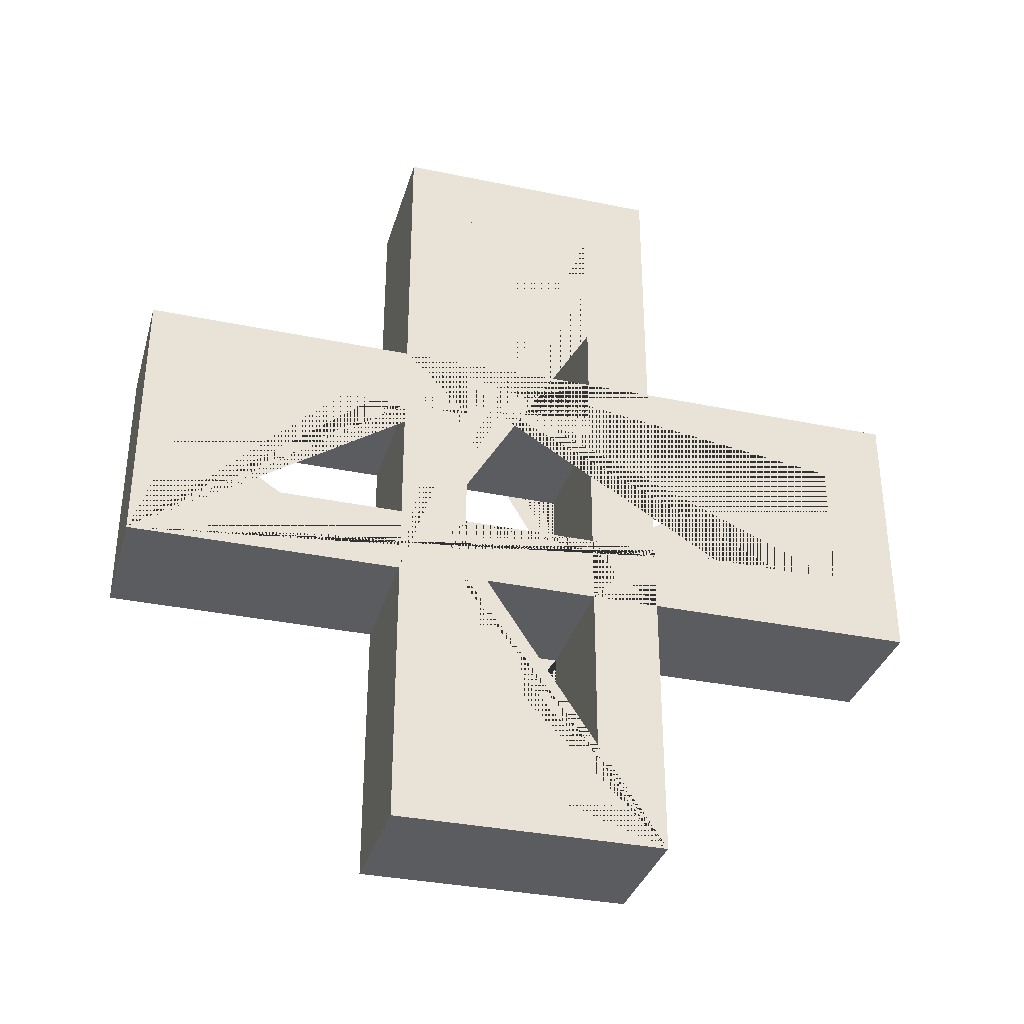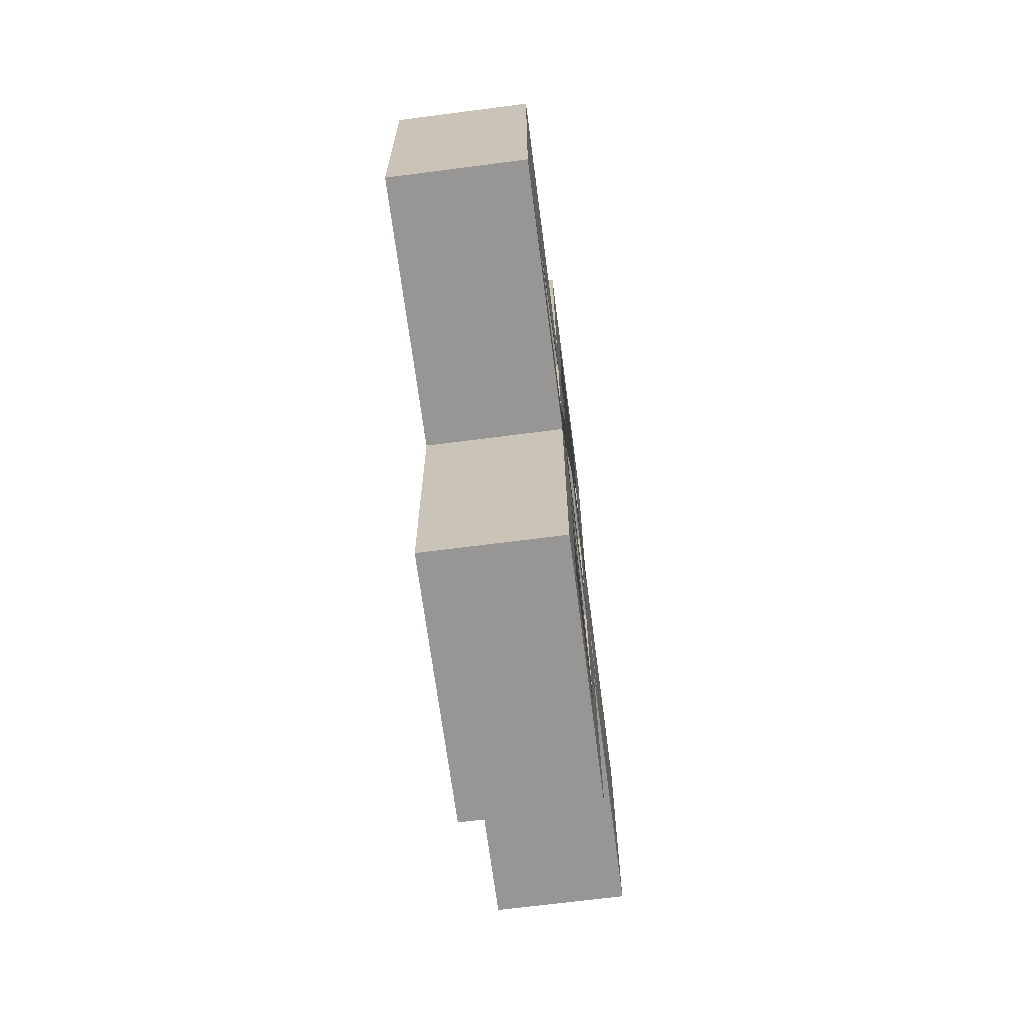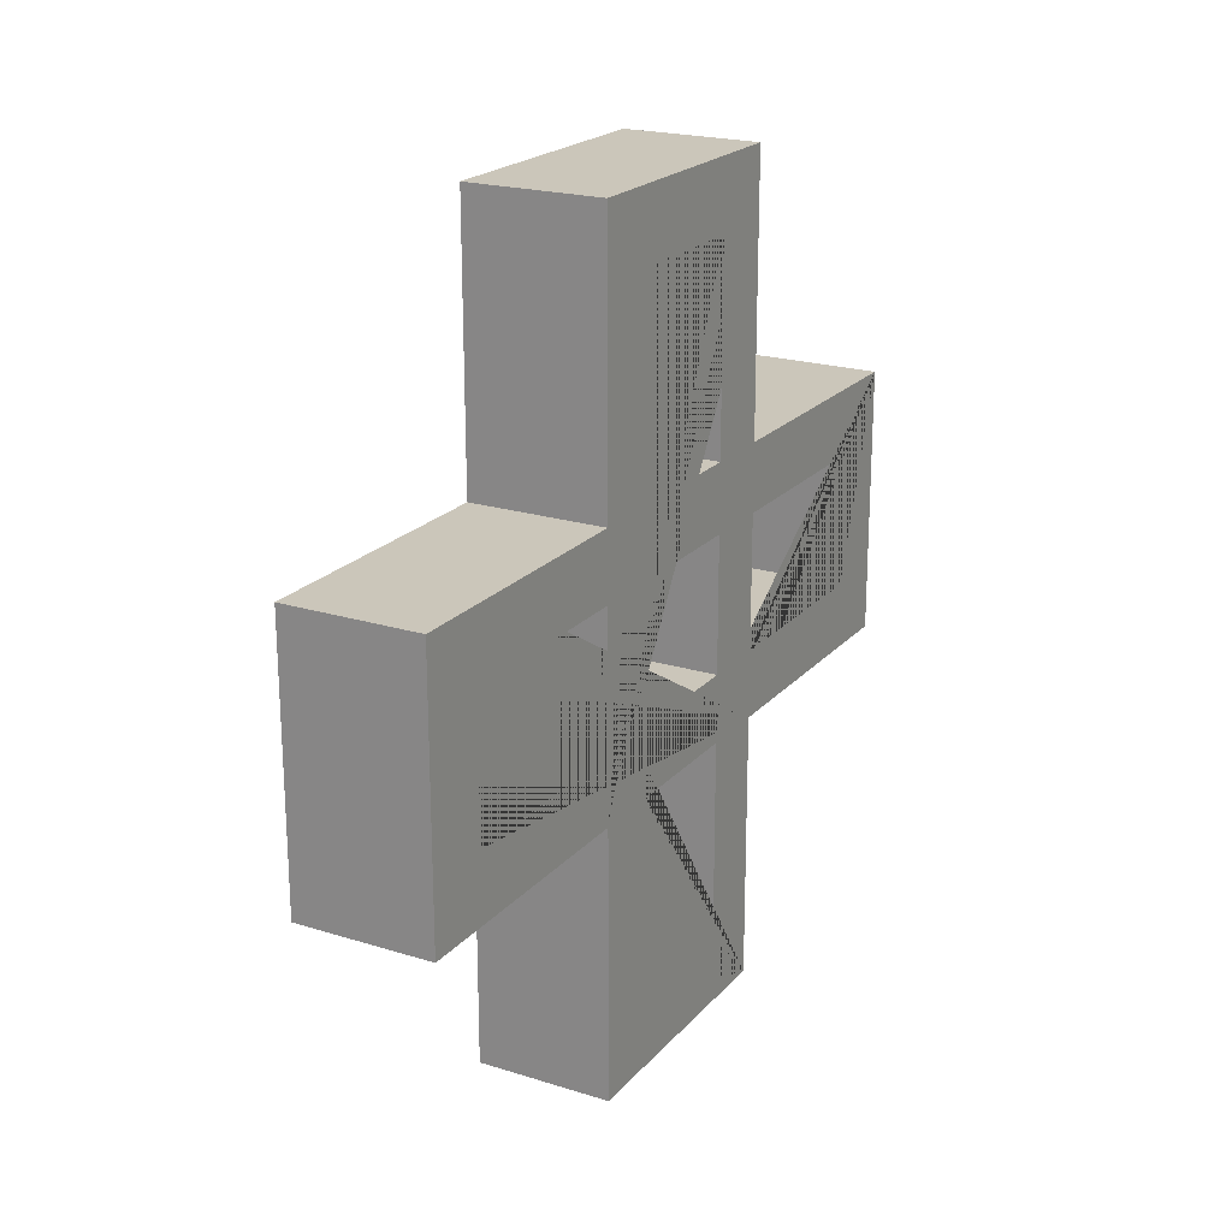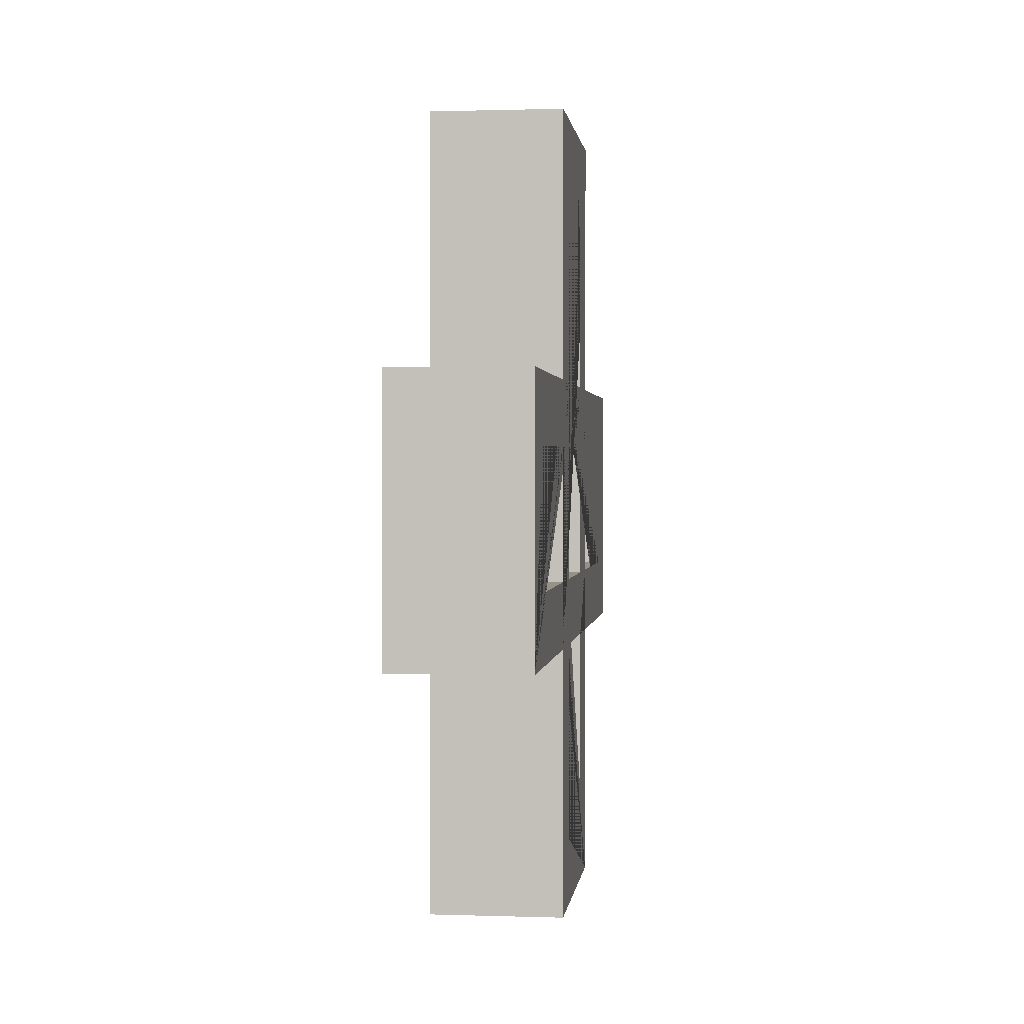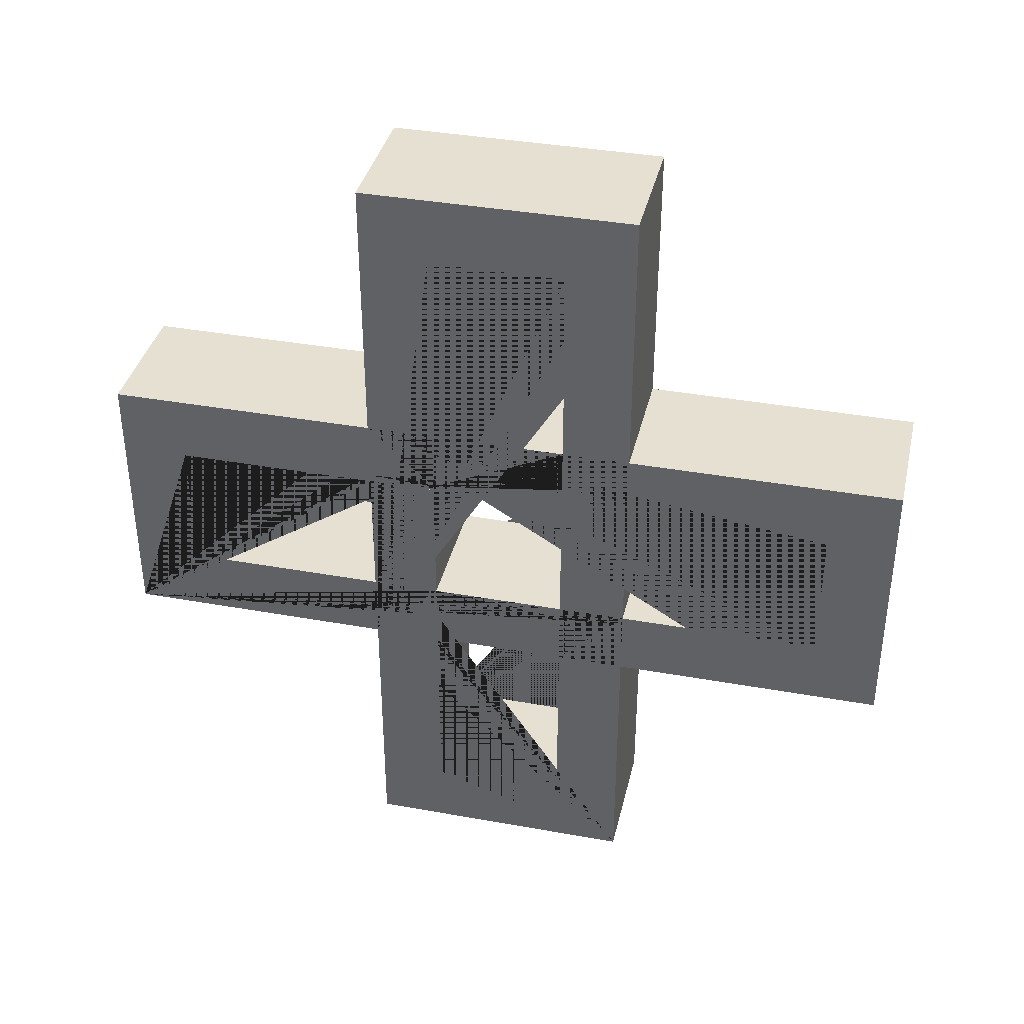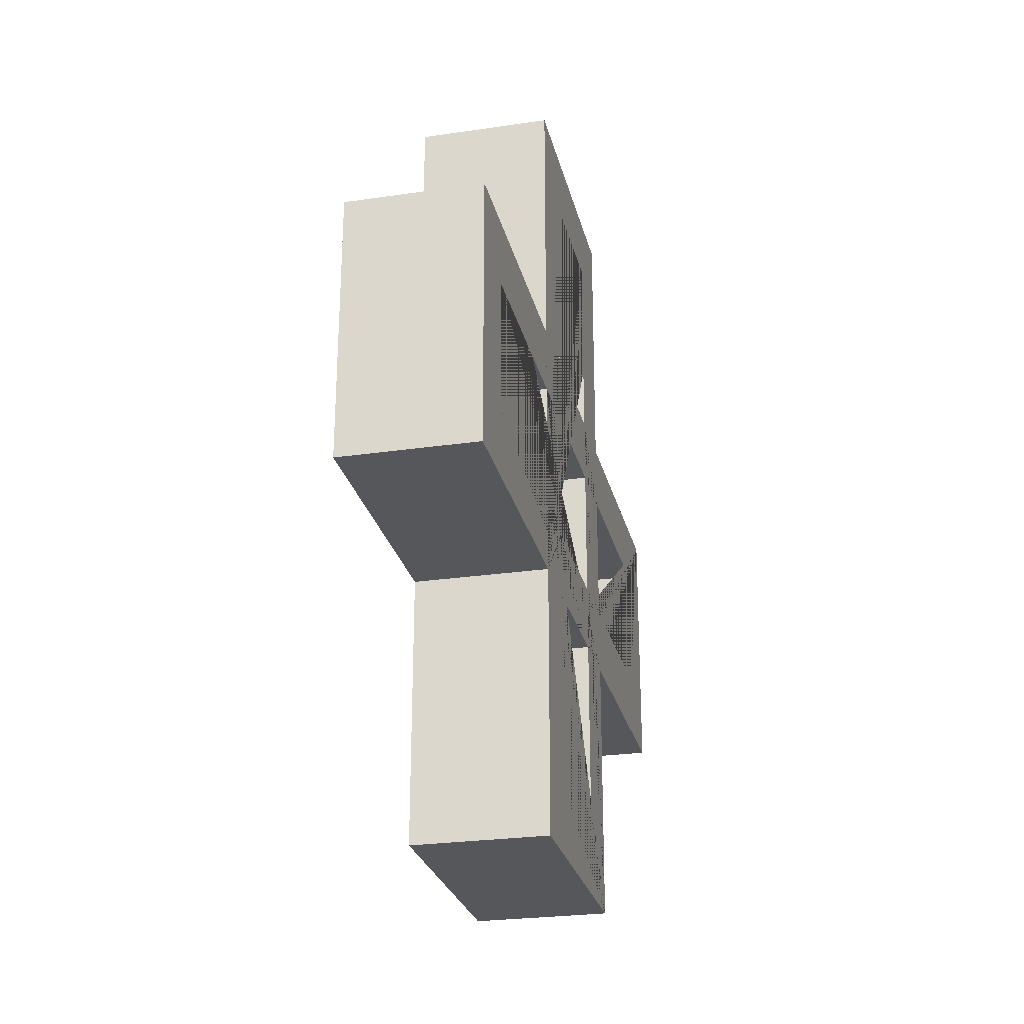
<metadata>
{"format":"obj","ext":"obj","renderer":"f3d","projection":"perspective","resolution":1024,"background":"white","views":[{"elev":-34.0,"azim":-105.7,"up":"+Y"},{"elev":-68.0,"azim":-172.6,"up":"+Y"},{"elev":21.1,"azim":29.1,"up":"+Y"},{"elev":1.1,"azim":-173.3,"up":"+Y"},{"elev":37.6,"azim":-77.0,"up":"+Y"},{"elev":-26.4,"azim":-167.0,"up":"+Z"}]}
</metadata>
<code>
o Cube
v 0.25 0.5 -1.5
v 0.25 -0.5 -1.5
v -0.25 -0.5 -1.5
v -0.25 0.5 -1.5
v 0.25 0.5 1.5
v 0.25 -0.5 1.5
v -0.25 -0.5 1.5
v -0.25 0.5 1.5
v -0.25 -0.25 -0.75
v 0.25 -0.25 -0.75
v -0.25 0.25 -0.75
v 0.25 0.25 -0.75
v 0.25 -0.25 -0.375
v -0.25 0.25 0.75
v -0.25 0.25 -0.375
v 0.25 0.25 0.75
v -0.25 -0.25 0.75
v 0.25 -0.25 0.75
v 0.25 -0.25 -1.25
v -0.25 -0.25 -1.25
v 0.25 0.25 -1.25
v -0.25 0.25 -1.25
v -0 -0.25 0
v -0.25 0.25 1.25
v 0.25 0.25 1.25
v 0 0.25 0
v -0.25 -0.25 1.25
v 0.25 -0.25 1.25
v 0.25 0.25 0.625
v -0.25 -0.25 0.625
v -0.25 0.25 -0.625
v 0.25 -0.25 -0.625
v 0.25 -1.5 -0.5
v 0.25 -1.5 0.5
v -0.25 -1.5 0.5
v -0.25 -1.5 -0.5
v 0.25 1.5 -0.5
v 0.25 1.5 0.5
v -0.25 1.5 0.5
v -0.25 1.5 -0.5
v -0.25 -0.75 0.25
v 0.25 -0.75 0.25
v -0.25 -0.75 -0.25
v 0.25 -0.75 -0.25
v 0.25 -0.375 0.25
v -0.25 0.75 -0.25
v -0.25 -0.375 -0.25
v 0.25 0.75 -0.25
v -0.25 0.75 0.25
v 0.25 0.75 0.25
v 0.25 -1.25 0.25
v -0.25 -1.25 0.25
v 0.25 -1.25 -0.25
v -0.25 -1.25 -0.25
v -0 0 0.25
v -0.25 1.25 -0.25
v 0.25 1.25 -0.25
v 0 0 -0.25
v -0.25 1.25 0.25
v 0.25 1.25 0.25
v 0.25 0.625 -0.25
v -0.25 0.625 0.25
v -0.25 -0.625 -0.25
v 0.25 -0.625 0.25
v 0.25 -0.25 -0.25
v 0.25 -0.25 -0.25
v 0.25 -0.25 0.25
v 0.25 -0.25 0.5
v 0.25 -0.25 -0.3611
v 0.25 -0.25 -0.3529
v 0.25 -0.25 0.2667
v 0.25 0.25 -0.5
v 0.25 0.25 -0.5
v 0.25 0.25 -0.3056
v 0.25 0.25 -0.2941
v 0.25 0.25 -0.25
v 0.25 0.25 -0.25
v 0.25 0.25 -0.25
v 0.25 0.25 -0.25
v 0.25 0.25 0.25
v 0.25 0.25 0.25
v 0.25 0.25 0.5
v 0.25 0.25 0.5
v 0.25 0.25 0.3333
v -0.25 0.25 -0.5
v -0.08333 0.25 -0.5
v 0.25 -0.25 -0.5
v -0.25 0.25 -0.3333
v -0.25 0.25 -0.25
v -0.25 0.25 -0.25
v -0.25 0.25 -0.25
v -0.25 0.25 0.2941
v -0.25 0.25 0.2941
v -0.25 0.25 0.25
v -0.25 0.25 0.25
v -0.25 0.25 0.5
v -0.25 0.2555 -0.3341
v -0.25 0.2667 -0.25
v -0.25 0.3378 0.2838
v -0.25 0.3333 0.25
v -0.25 0.3333 0.25
v -0.25 0.3394 0.2956
v -0.1944 0.25 -0.25
v -0.1944 0.25 -0.25
v 0.02778 0.25 0.25
v 0.1389 0.25 0.5
v 0.02778 0.25 0.25
v 0.25 -0.2518 -0.3613
v 0.25 -0.2529 -0.3533
v 0.25 -0.2667 -0.25
v 0.25 -0.2667 -0.25
v 0.25 -0.3667 0.5
v 0.25 -0.3333 0.25
v 0.02778 0.25 -0.25
v -0.25 0.25 -0.5
v 0.25 -0.25 -0.5
v 0.02778 0.25 -0.25
v -0.25 -0.25 -0.5
v -0.25 -0.25 -0.25
v -0.25 -0.25 -0.25
v -0.1944 -0.25 -0.25
v -0.25 -0.25 0.3529
v -0.25 -0.25 0.25
v -0.25 -0.25 0.25
v -0.25 -0.25 0.5
v -0.25 -0.25 -0.5
v -0.25 -0.25 -0.25
v -0.25 -0.25 -0.25
v -0.1944 -0.25 -0.25
v -0.25 -0.25 0.3529
v -0.25 -0.25 0.25
v -0.25 -0.25 0.25
v -0.25 -0.25 0.5
v 0.25 0.25 -0.3056
v 0.25 0.25 -0.2941
v 0.25 0.25 0.3333
v -0.25 -0.25 -0.2667
v -0.25 -0.25 -0.25
v -0.25 -0.25 0.3529
v -0.25 -0.25 0.25
v 0.25 -0.5 -0.5
v 0.25 -0.5 -0.25
v 0.25 -0.5 -0.25
v 0.25 -0.5 -0.25
v 0.25 -0.5 0.25
v 0.25 -0.5 0.2778
v 0.25 -0.5 0.25
v 0.25 -0.5 0.5
v -0.25 -0.5 -0.5
v -0.25 -0.5 -0.25
v -0.25 -0.5 -0.2778
v -0.08333 -0.5 -0.25
v -0.25 -0.5 -0.25
v -0.25 -0.5 0.3824
v -0.25 -0.5 0.25
v -0.25 -0.5 0.25
v -0.25 -0.5 0.25
v -0.25 -0.5 0.5
v -0.25 0.2778 -0.5
v 0.25 0.5 -0.5
v 0.25 0.5 -0.25
v 0.25 0.5 -0.25
v 0.1389 0.5 -0.25
v 0.25 0.5 0.25
v 0.25 0.5 0.5
v -0.25 -0.3824 -0.5
v -0.25 -0.3533 -0.2529
v -0.25 -0.3529 -0.25
v -0.25 -0.2816 0.3567
v -0.25 -0.2941 0.25
v -0.25 -0.2941 0.25
v -0.25 -0.2941 0.25
v -0.25 -0.2806 0.3645
v -0.25 -0.2935 0.3581
v -0.25 -0.2778 0.5
v 0.25 0.3659 -0.2927
v 0.25 0.3581 -0.2935
v 0.25 0.3645 -0.2806
v 0.25 0.3567 -0.2816
v 0.25 0.3611 -0.25
v 0.25 0.3611 -0.25
v 0.25 0.2956 0.3394
v 0.25 0.2838 0.3378
v 0.25 0.3056 0.25
v -0.25 0.5 -0.5
v -0.25 0.5 -0.25
v -0.25 0.5 0.2647
v -0.25 0.5 0.25
v -0.25 0.5 0.25
v -0.25 0.5 0.5
v 0.25 -0.2778 -0.5
v 0.25 0.3529 -0.25
v 0.25 0.2941 0.25
v -0.25 -0.5 -0.25
v 0.25 -0.2778 -0.5
v 0.25 0.3056 0.25
v -0.25 -0.5 -0.25
v 0.25 -0.3667 0.5
v 0.25 0.3611 -0.25
v -0.25 -0.25 0.3611
v 0.25 -0.25 -0.5
v 0.25 -0.5 0.25
v -0.25 -0.25 0.3611
v -0.25 -0.2778 0.5
v -0.25 0.25 0.3056
v -0.25 -0.3889 -0.5
v -0.25 0.25 -0.5
v 0.25 0.5 -0.2778
v 0.25 -0.25 0.2667
v -0.25 0.25 -0.5
v 0.25 -0.5 -0.3889
v 0.25 0.25 0.3333
v -0.25 0.3333 0.25
v 0.25 -0.5 0.25
v 0.25 -0.25 -0.5
v -0.25 0.3333 0.25
v -0.25 -0.5 -0.2778
v -0.25 0.2667 -0.25
v -0.25 0.5 -0.3667
f 1 2 3 4
f 5 8 7 6
f 1 160 72 12 21 19 10 32 215 13 87 191 2
f 2 141 149 3
f 3 149 166 47 138 128 140 171 174 173 175 133 200 9 20 22 11 31 210 15 85 159 4
f 5 208 160 185 219 8
f 11 12 72 78 79 117 104 91 89 15 210 31
f 2 191 141
f 4 159 185
f 10 9 200 133 68 209 13 215 32
f 22 21 12 11
f 25 24 14 16
f 14 96 106 83 16
f 28 27 24 25
f 19 20 9 10
f 27 28 18 17
f 18 68 125 17
f 20 19 21 22
f 33 34 35 36
f 37 40 39 38
f 33 141 142 143 44 53 51 42 64 202 45 145 146 34
f 34 148 158 35
f 35 158 204 39 49 62 189 213 41 52 54 43 63 197 47 150 151 36
f 37 195 141 149 206 40
f 43 44 143 65 76 77 79 78 181 162 163 186 218 47 197 63
f 34 146 148
f 36 151 149
f 42 41 213 189 164 196 45 202 64
f 54 53 44 43
f 57 56 46 48
f 46 186 163 162 48
f 60 59 56 57
f 51 52 41 42
f 59 60 50 49
f 50 164 188 49
f 52 51 53 54
f 15 89 91 104 117 79 78 76 80 82 83 106 96 205
f 96 92 95 107 81 84 83 82 29 16 14
f 185 186 163 162 161 160 1 4
f 191 87 13
f 72 160 208 5 16 29 82 80 76 78
f 141 191 13 209 68 18 28 25 16 5 6 211
f 151 150 152 144 143 142 141 211 6 7 217 149
f 146 145 45
f 143 142 141 195 37 48 61 161 77 76 65
f 181 78 79 117 104 91 90 98 186 218 47 194 43 44 199 162
f 186 98 90 91 103 114 79 78 181 162 161 61 48 46
f 161 162 163 186 98 90 91 103 117 79 77
f 159 15 205 96 190 188 189 101 98 186 185
f 185 186 98 90 89 94 188 190 96 14 24 27 17 7 8 219
f 188 94 89 90 98 101 189
f 164 80 81 107 95 101 189 62 49 50
f 148 146 45 196 164 50 60 57 48 37 38 198
f 68 67 132 130 133 30 17 18
f 151 150 47
f 188 94 105 81 80 164 196 45 214 42 41 216
f 175 133 68 112 148 198 38 39 204 158
f 125 122 124 67 68 209 13 201 10 9 203
f 149 151 47 127 126 115 15 89 90 218 186 46 56 59 49 39 40 206
f 218 90 89 15 115 126 127 47
f 84 81 107 95 92 96 205 15 207 11 12 212 83
f 159 85 15
f 133 175 158 157 172 138 47 166 149 217 7 17 30
f 172 157 158 175 173 174 171 140 128 138
f 149 166 126 87 191 141 33 36
l 9 23
l 12 26
l 41 55
l 44 58
l 13 65
l 65 66
l 67 45
l 72 73
l 85 86
l 15 88
l 13 69
l 111 66
l 86 73
l 73 74
l 74 75
l 75 77
l 104 114
l 115 86
l 13 116
l 116 118
l 118 119
l 119 120
l 120 121
l 66 121
l 123 67
l 127 128
l 128 129
l 66 129
l 131 67
l 131 140
l 132 172
l 145 157
l 153 152
l 154 155
l 147 156
l 158 154
l 157 155
l 165 164
l 168 138
l 187 189
l 165 190
l 190 187
l 144 111
l 45 147
l 165 82
l 47 153
l 156 171
l 111 13
l 144 145
l 45 112
l 146 142
l 147 144
l 124 155
l 95 213
l 173 204
l 174 124
l 119 127
l 168 47
l 168 47
l 116 195

</code>
